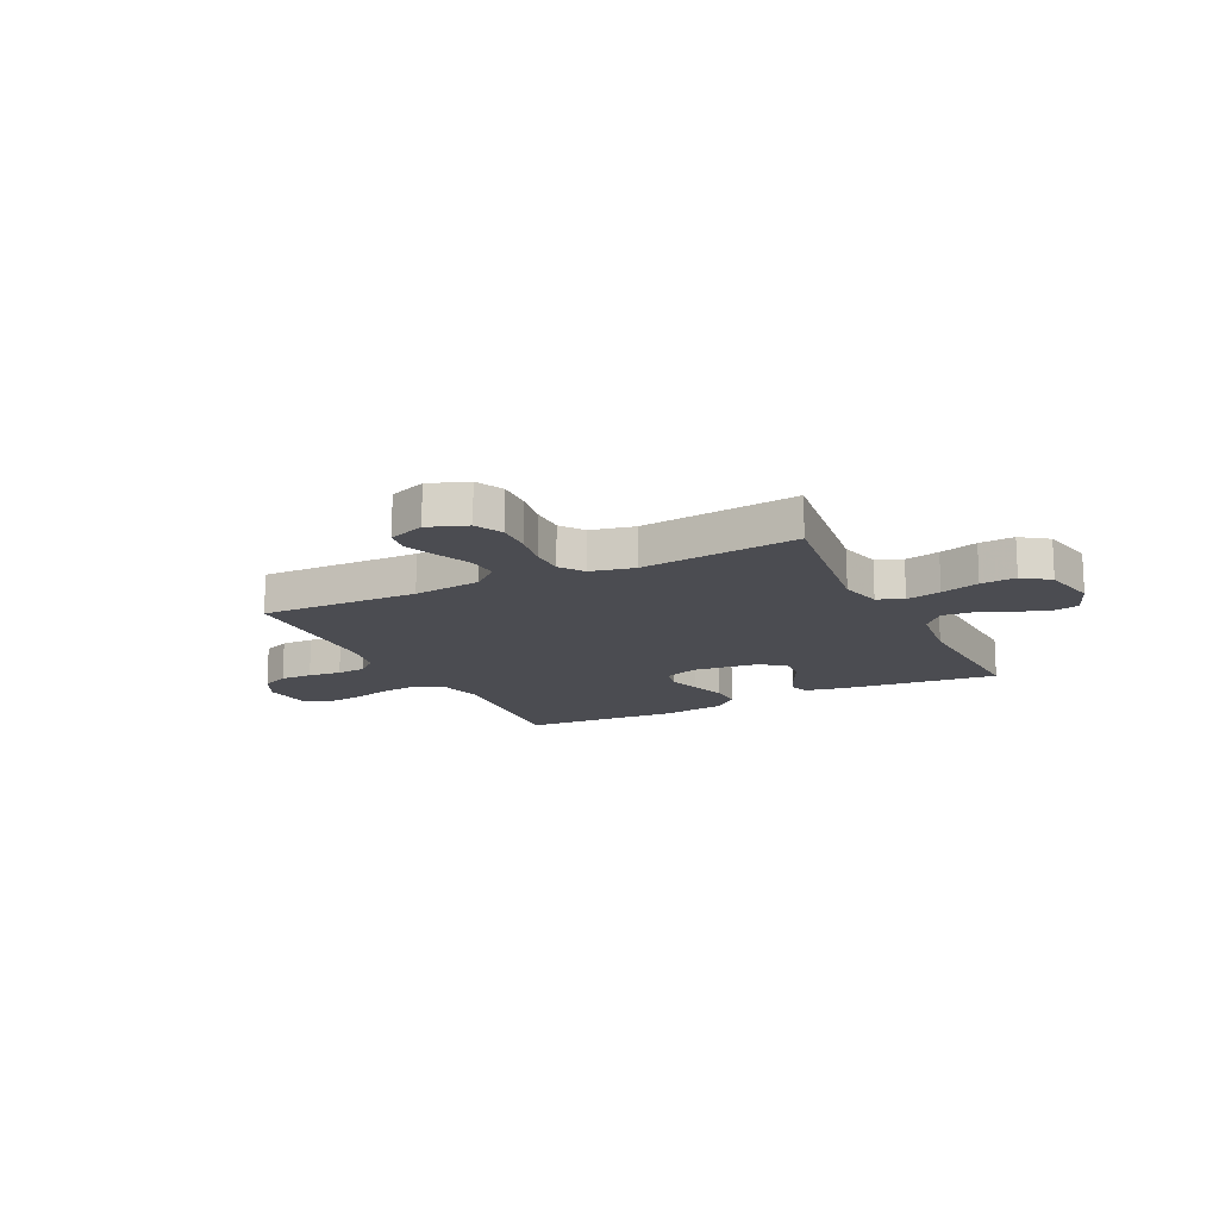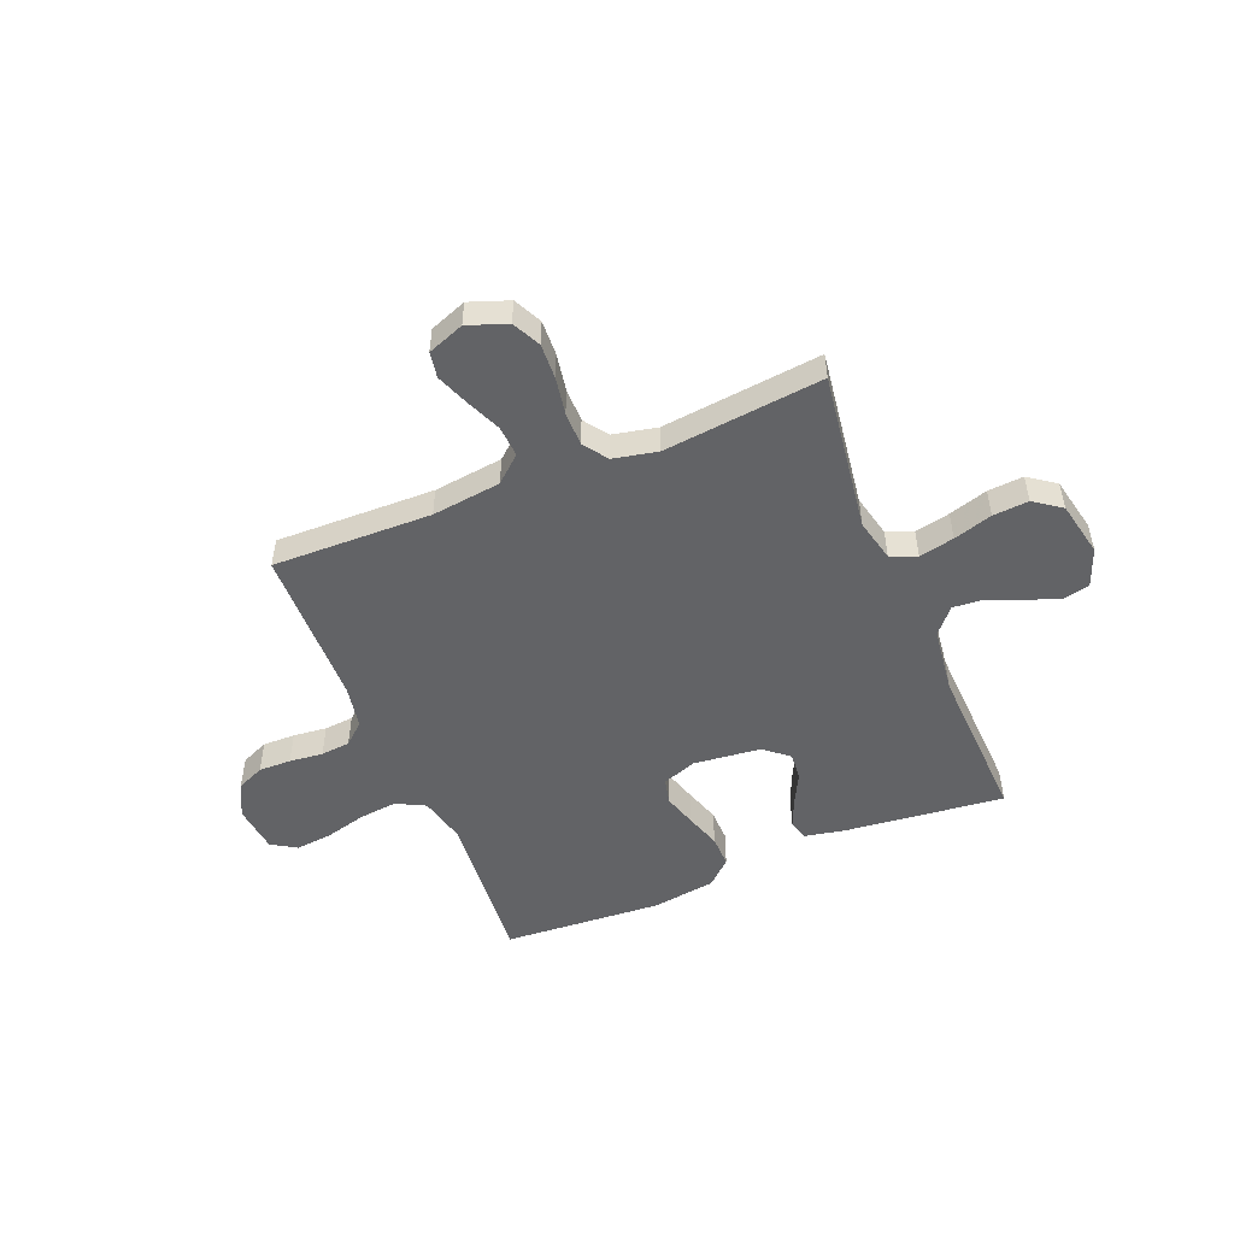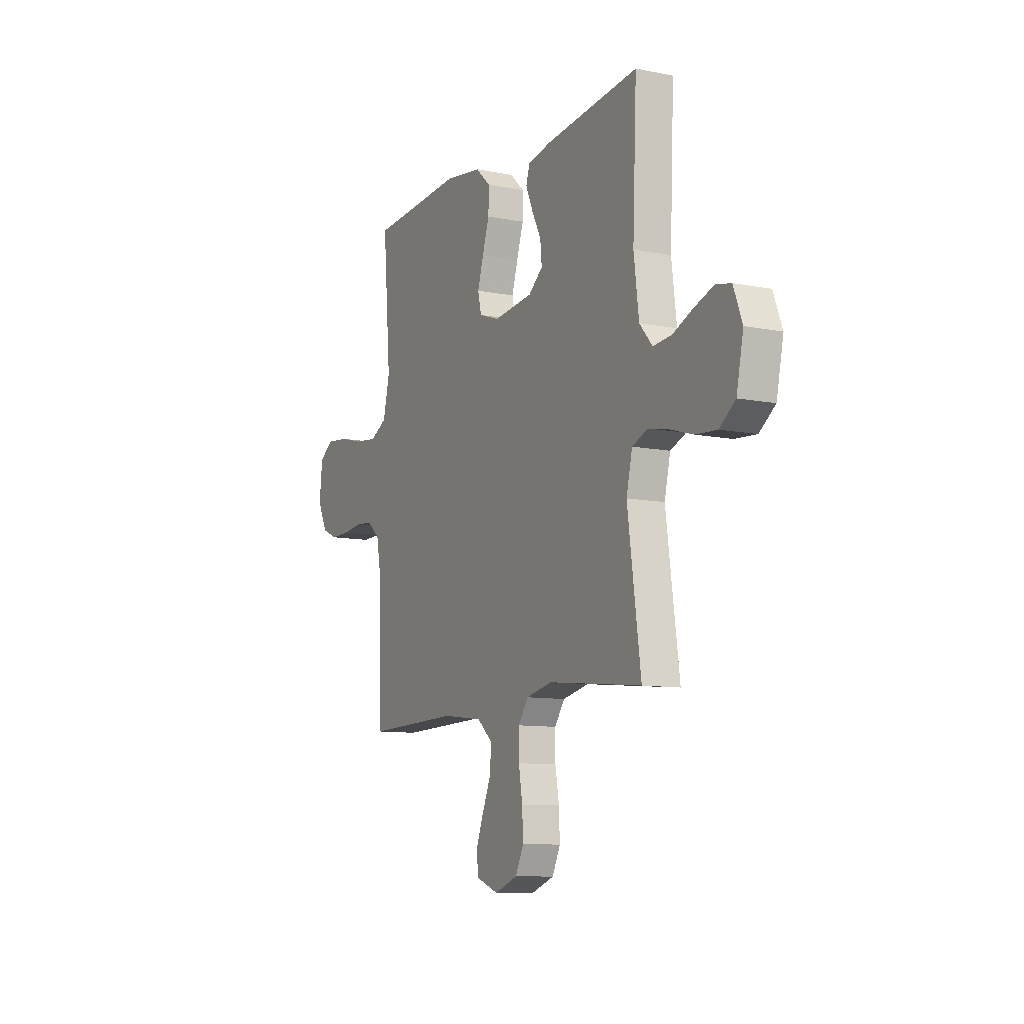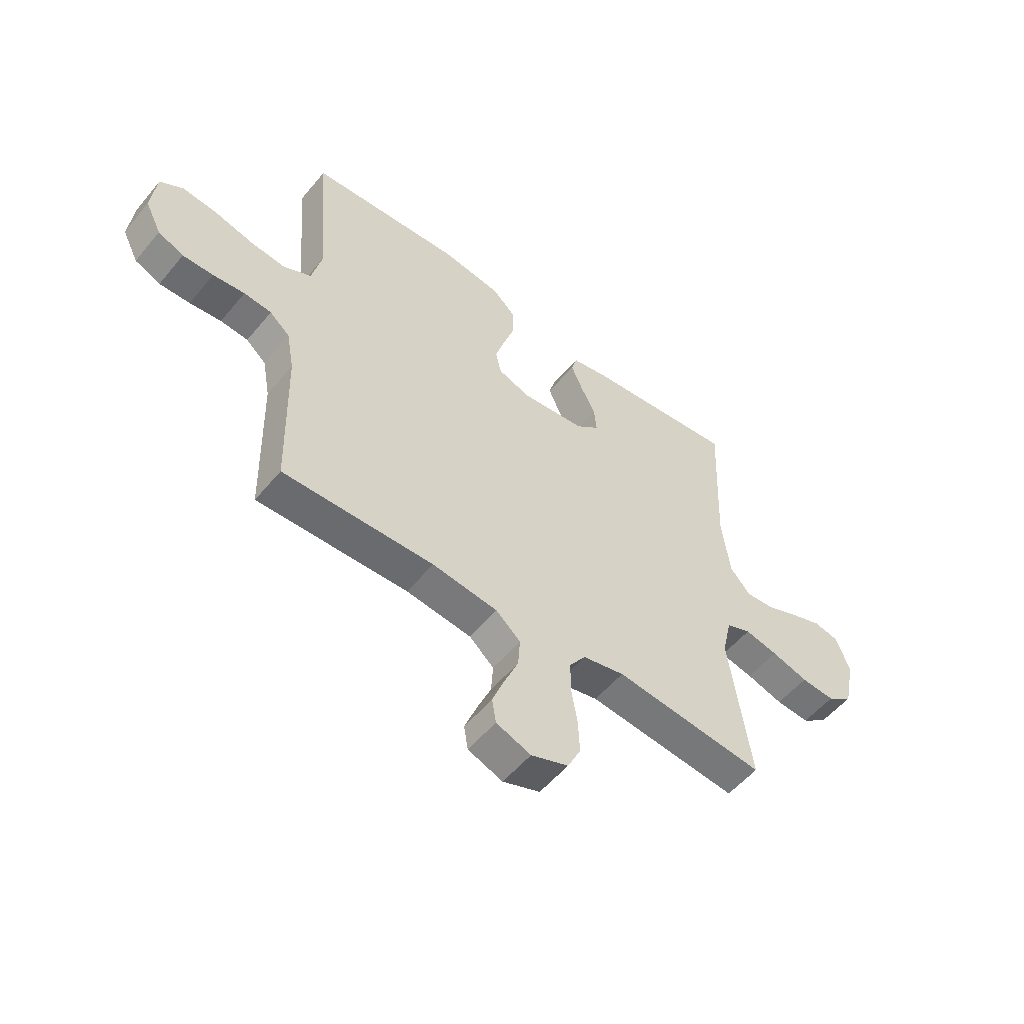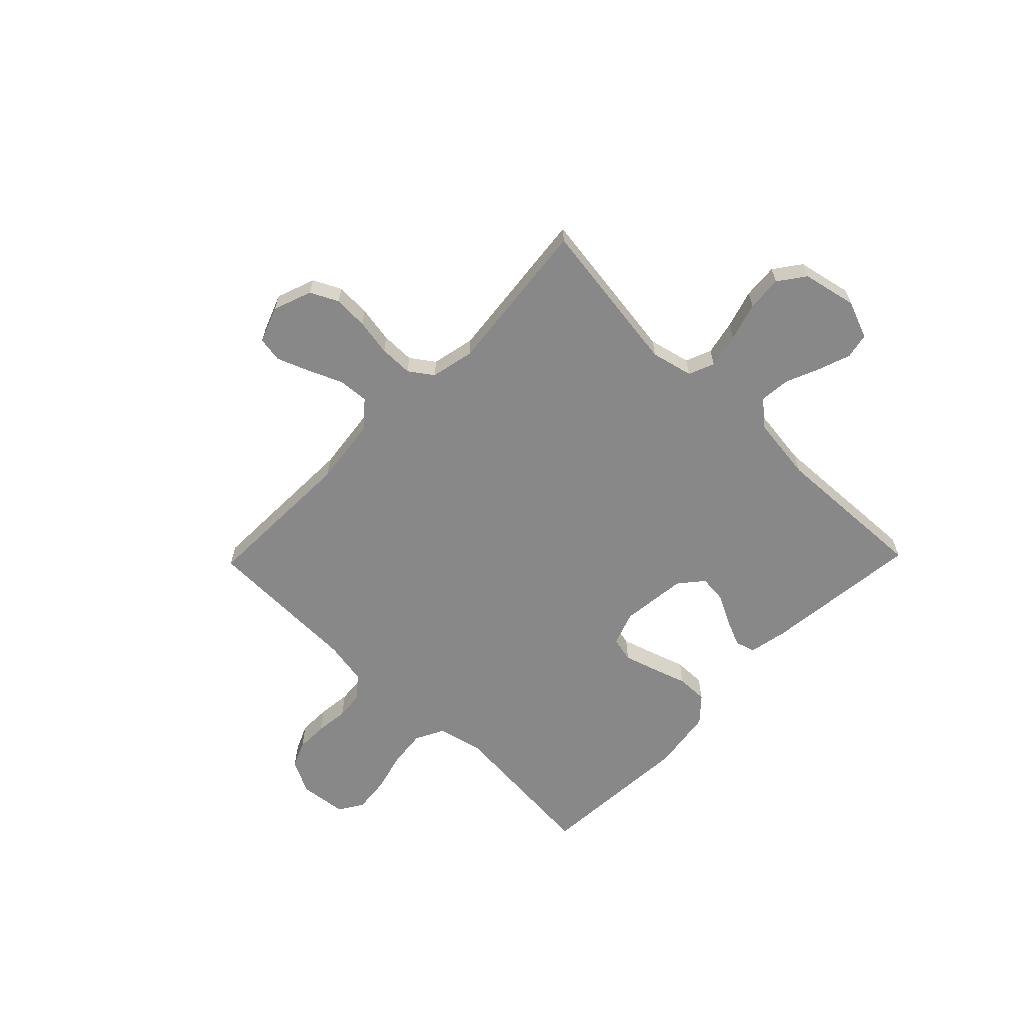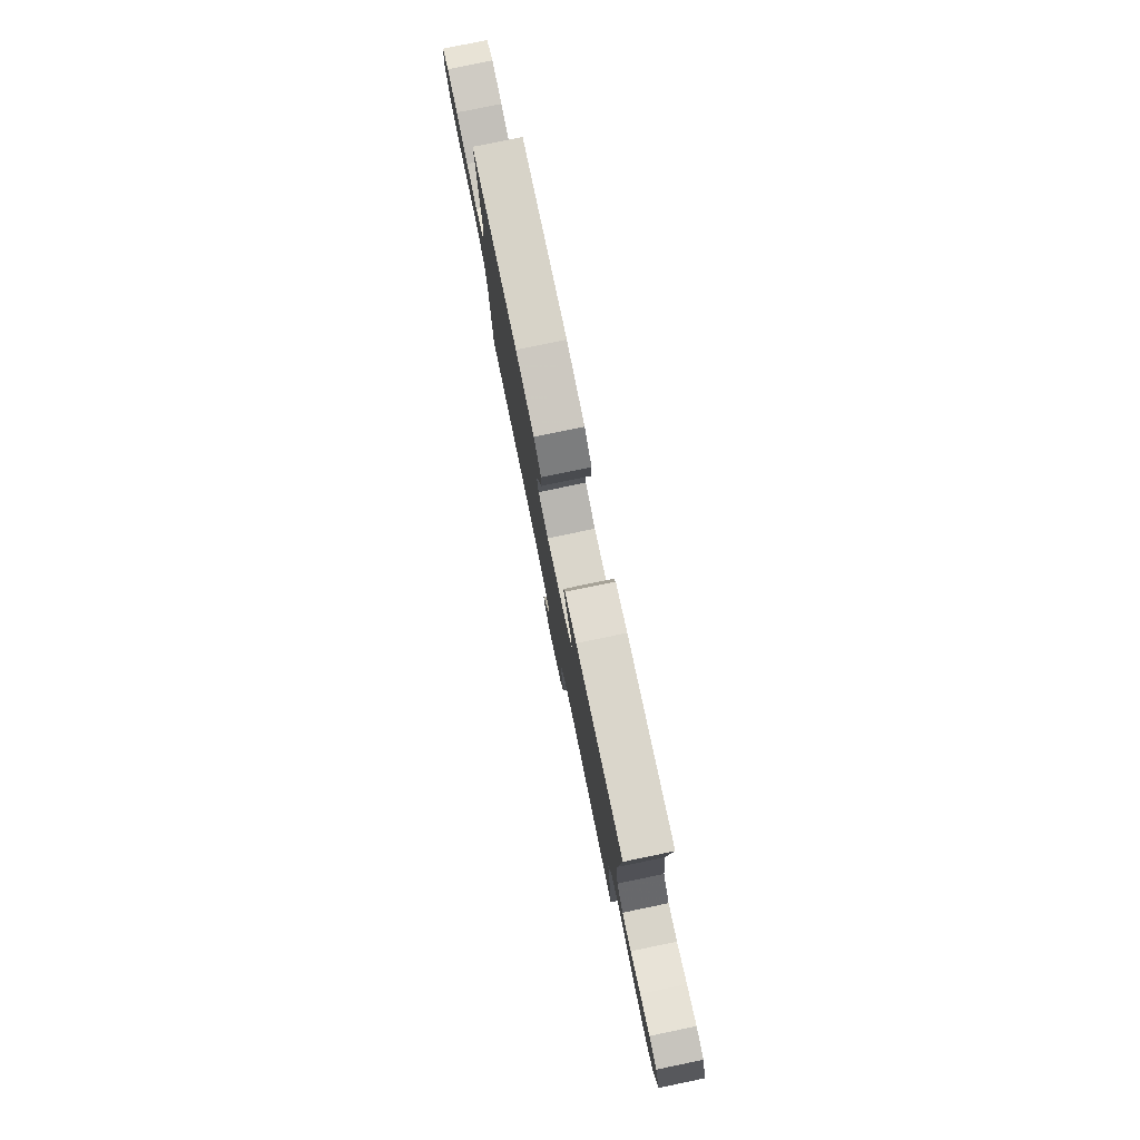
<metadata>
{"format":"obj","ext":"obj","renderer":"f3d","projection":"perspective","resolution":1024,"background":"white","views":[{"elev":-15.3,"azim":-153.8,"up":"+Y"},{"elev":-50.9,"azim":-157.7,"up":"+Y"},{"elev":-10.0,"azim":-117.0,"up":"+Z"},{"elev":-54.2,"azim":141.3,"up":"+Z"},{"elev":-62.9,"azim":-134.2,"up":"+Y"},{"elev":79.6,"azim":-101.7,"up":"+Z"}]}
</metadata>
<code>
v -0.5 0.07 0.5
v -0.2 0.07 0.467
v -0.126 0.07 0.452
v -0.115 0.07 0.414
v -0.138 0.07 0.361
v -0.167 0.07 0.304
v -0.172 0.07 0.252
v -0.126 0.07 0.214
v 0 0.07 0.2
v 0.065 0.07 0.223
v 0.076 0.07 0.271
v 0.057 0.07 0.333
v 0.035 0.07 0.4
v 0.034 0.07 0.46
v 0.081 0.07 0.503
v 0.2 0.07 0.52
v 0.5 0.07 0.5
v 0.475 0.07 0.2
v 0.496 0.07 0.112
v 0.55 0.07 0.084
v 0.622 0.07 0.092
v 0.699 0.07 0.112
v 0.768 0.07 0.119
v 0.814 0.07 0.09
v 0.824 0.07 0
v 0.792 0.07 -0.064
v 0.741 0.07 -0.086
v 0.68 0.07 -0.085
v 0.617 0.07 -0.078
v 0.562 0.07 -0.083
v 0.522 0.07 -0.118
v 0.507 0.07 -0.2
v 0.5 0.07 -0.5
v 0.2 0.07 -0.493
v 0.07 0.07 -0.509
v 0.021 0.07 -0.552
v 0.025 0.07 -0.61
v 0.053 0.07 -0.675
v 0.077 0.07 -0.737
v 0.069 0.07 -0.785
v 0 0.07 -0.811
v -0.074 0.07 -0.784
v -0.1 0.07 -0.731
v -0.097 0.07 -0.665
v -0.085 0.07 -0.595
v -0.085 0.07 -0.531
v -0.117 0.07 -0.486
v -0.2 0.07 -0.468
v -0.5 0.07 -0.5
v -0.458 0.07 -0.2
v -0.477 0.07 -0.12
v -0.526 0.07 -0.1
v -0.592 0.07 -0.114
v -0.665 0.07 -0.136
v -0.732 0.07 -0.141
v -0.783 0.07 -0.104
v -0.805 0.07 0
v -0.777 0.07 0.072
v -0.728 0.07 0.082
v -0.666 0.07 0.06
v -0.602 0.07 0.033
v -0.544 0.07 0.028
v -0.503 0.07 0.075
v -0.487 0.07 0.2
v -0.5 0 0.5
v -0.2 0 0.467
v -0.126 0 0.452
v -0.115 0 0.414
v -0.138 0 0.361
v -0.167 0 0.304
v -0.172 0 0.252
v -0.126 0 0.214
v 0 0 0.2
v 0.065 0 0.223
v 0.076 0 0.271
v 0.057 0 0.333
v 0.035 0 0.4
v 0.034 0 0.46
v 0.081 0 0.503
v 0.2 0 0.52
v 0.5 0 0.5
v 0.475 0 0.2
v 0.496 0 0.112
v 0.55 0 0.084
v 0.622 0 0.092
v 0.699 0 0.112
v 0.768 0 0.119
v 0.814 0 0.09
v 0.824 0 0
v 0.792 0 -0.064
v 0.741 0 -0.086
v 0.68 0 -0.085
v 0.617 0 -0.078
v 0.562 0 -0.083
v 0.522 0 -0.118
v 0.507 0 -0.2
v 0.5 0 -0.5
v 0.2 0 -0.493
v 0.07 0 -0.509
v 0.021 0 -0.552
v 0.025 0 -0.61
v 0.053 0 -0.675
v 0.077 0 -0.737
v 0.069 0 -0.785
v 0 0 -0.811
v -0.074 0 -0.784
v -0.1 0 -0.731
v -0.097 0 -0.665
v -0.085 0 -0.595
v -0.085 0 -0.531
v -0.117 0 -0.486
v -0.2 0 -0.468
v -0.5 0 -0.5
v -0.458 0 -0.2
v -0.477 0 -0.12
v -0.526 0 -0.1
v -0.592 0 -0.114
v -0.665 0 -0.136
v -0.732 0 -0.141
v -0.783 0 -0.104
v -0.805 0 0
v -0.777 0 0.072
v -0.728 0 0.082
v -0.666 0 0.06
v -0.602 0 0.033
v -0.544 0 0.028
v -0.503 0 0.075
v -0.487 0 0.2
f 59 60 61
f 58 59 61
f 57 58 61
f 56 57 61
f 55 56 61
f 54 55 61
f 53 54 61
f 52 53 61 62
f 51 52 62 63
f 48 49 50
f 51 63 64
f 50 51 64
f 48 50 64
f 47 48 64
f 43 44 45
f 42 43 45
f 41 42 45
f 40 41 45
f 39 40 45
f 38 39 45
f 37 38 45
f 36 37 45 46
f 47 64 1
f 46 47 1
f 36 46 1
f 35 36 1
f 27 28 29
f 26 27 29
f 25 26 29
f 24 25 29
f 23 24 29
f 22 23 29
f 21 22 29
f 20 21 29 30
f 19 20 30 31
f 16 17 18
f 15 16 18
f 14 15 18
f 13 14 18
f 12 13 18
f 19 31 32
f 18 19 32
f 12 18 32
f 11 12 32
f 4 5 6
f 3 4 6
f 2 3 6
f 1 2 6
f 1 6 7
f 1 7 8
f 35 1 8
f 34 35 8
f 32 33 34
f 11 32 34
f 10 11 34
f 34 8 9
f 9 10 34
f 125 124 123
f 125 123 122
f 125 122 121
f 125 121 120
f 125 120 119
f 125 119 118
f 125 118 117
f 126 125 117 116
f 127 126 116 115
f 114 113 112
f 128 127 115
f 128 115 114
f 128 114 112
f 128 112 111
f 109 108 107
f 109 107 106
f 109 106 105
f 109 105 104
f 109 104 103
f 109 103 102
f 109 102 101
f 110 109 101 100
f 65 128 111
f 65 111 110
f 65 110 100
f 65 100 99
f 93 92 91
f 93 91 90
f 93 90 89
f 93 89 88
f 93 88 87
f 93 87 86
f 93 86 85
f 94 93 85 84
f 95 94 84 83
f 82 81 80
f 82 80 79
f 82 79 78
f 82 78 77
f 82 77 76
f 96 95 83
f 96 83 82
f 96 82 76
f 96 76 75
f 70 69 68
f 70 68 67
f 70 67 66
f 70 66 65
f 71 70 65
f 72 71 65
f 72 65 99
f 72 99 98
f 98 97 96
f 98 96 75
f 98 75 74
f 73 72 98
f 98 74 73
f 1 65 66 2
f 2 66 67 3
f 3 67 68 4
f 4 68 69 5
f 5 69 70 6
f 6 70 71 7
f 7 71 72 8
f 8 72 73 9
f 9 73 74 10
f 10 74 75 11
f 11 75 76 12
f 12 76 77 13
f 13 77 78 14
f 14 78 79 15
f 15 79 80 16
f 16 80 81 17
f 17 81 82 18
f 18 82 83 19
f 19 83 84 20
f 20 84 85 21
f 21 85 86 22
f 22 86 87 23
f 23 87 88 24
f 24 88 89 25
f 25 89 90 26
f 26 90 91 27
f 27 91 92 28
f 28 92 93 29
f 29 93 94 30
f 30 94 95 31
f 31 95 96 32
f 32 96 97 33
f 33 97 98 34
f 34 98 99 35
f 35 99 100 36
f 36 100 101 37
f 37 101 102 38
f 38 102 103 39
f 39 103 104 40
f 40 104 105 41
f 41 105 106 42
f 42 106 107 43
f 43 107 108 44
f 44 108 109 45
f 45 109 110 46
f 46 110 111 47
f 47 111 112 48
f 48 112 113 49
f 49 113 114 50
f 50 114 115 51
f 51 115 116 52
f 52 116 117 53
f 53 117 118 54
f 54 118 119 55
f 55 119 120 56
f 56 120 121 57
f 57 121 122 58
f 58 122 123 59
f 59 123 124 60
f 60 124 125 61
f 61 125 126 62
f 62 126 127 63
f 63 127 128 64
f 64 128 65 1

</code>
